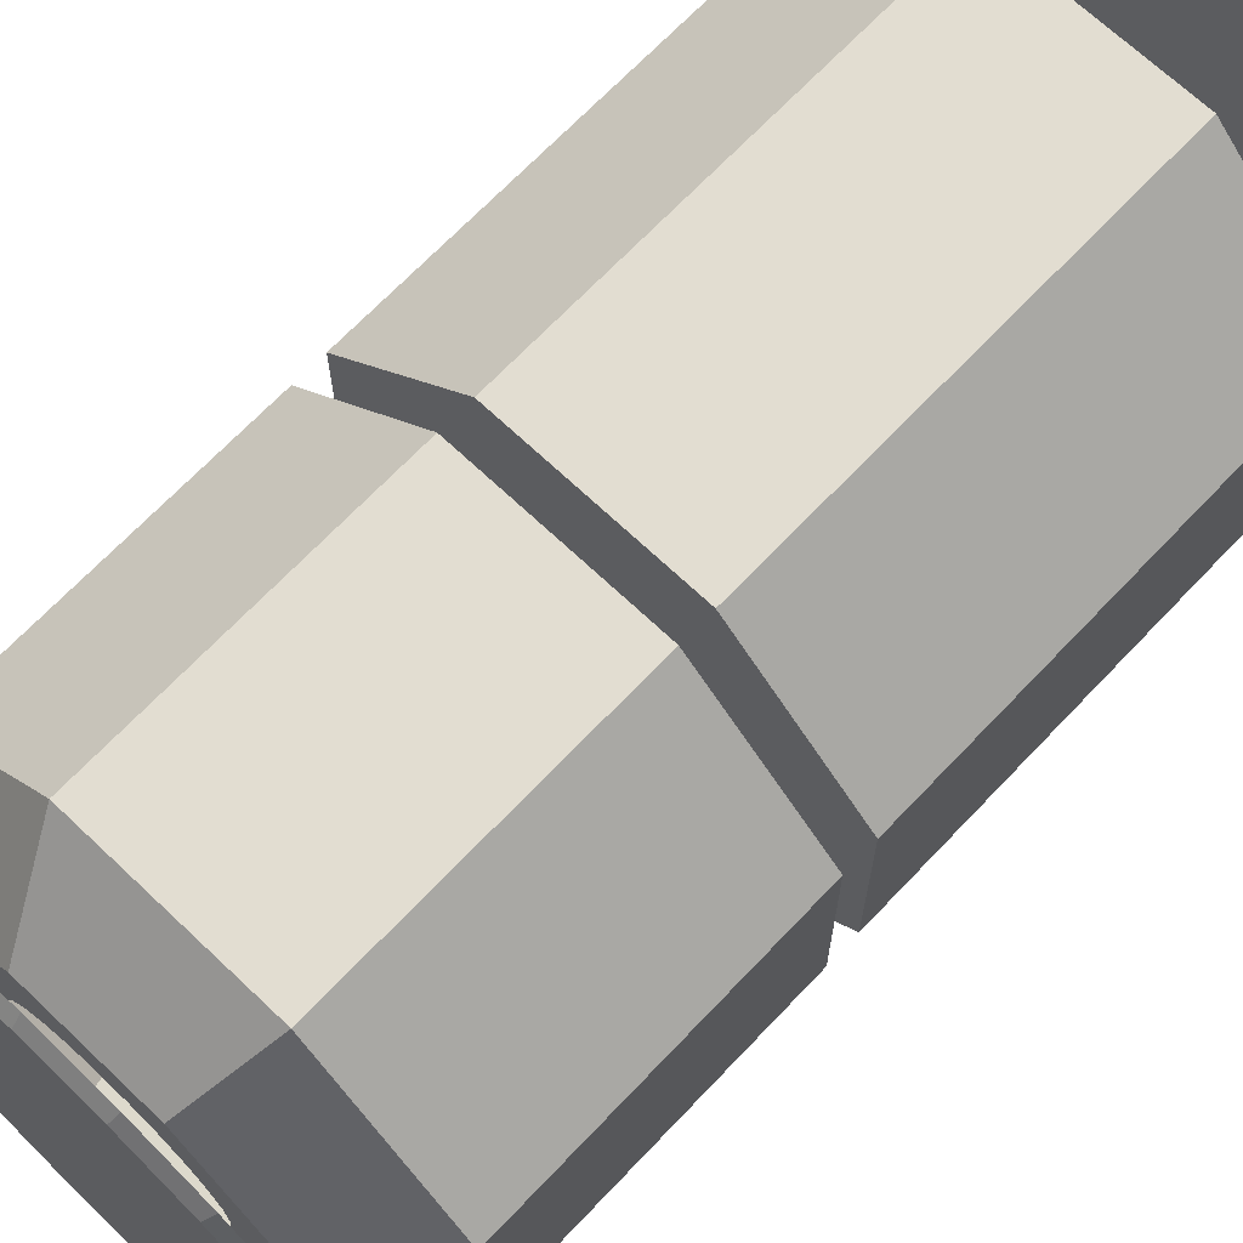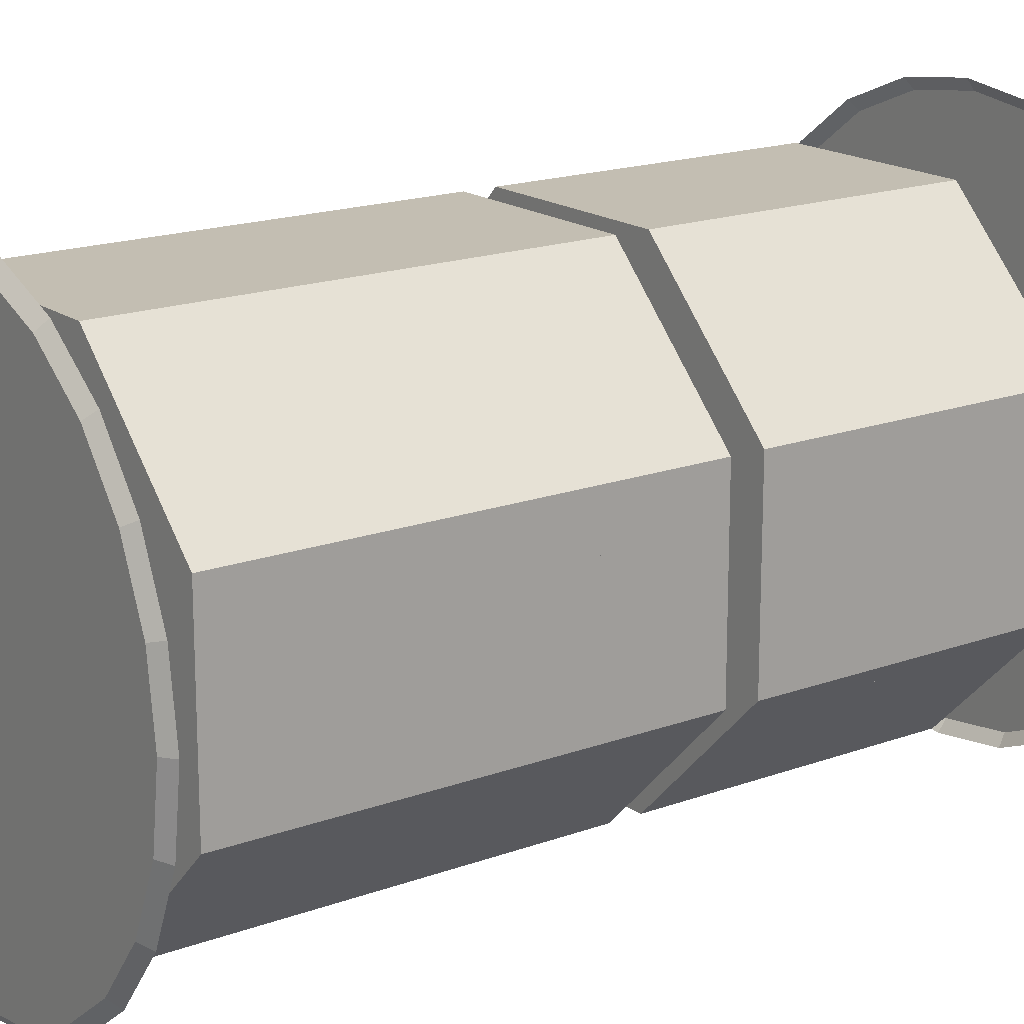
<metadata>
{"format":"obj","ext":"obj","renderer":"f3d","projection":"perspective","resolution":1024,"background":"white","views":[{"elev":68.6,"azim":43.5,"up":"+Z"},{"elev":17.5,"azim":-126.0,"up":"+Z"}]}
</metadata>
<code>
o im1
v -0.7625 -0.1623 0.3159
v -0.7625 -0.1623 -0.3159
v -0.75 -0.675 0.3107
v -0.5 -0.425 0.5607
v -0.5 -0.175 0.5607
v -0.75 -0.675 -0.3107
v -0.5 -0.425 -0.5607
v -0.5 -0.175 -0.5607
v -0.7641 -0.6625 0.3119
v -0.5177 -0.4187 0.5606
v -0.5211 -0.1669 0.5641
v -0.7641 -0.6625 -0.3119
v -0.5177 -0.4187 -0.5606
v -0.5211 -0.1669 -0.5641
v 0.7625 -0.1623 0.3159
v 0.7625 -0.1623 -0.3159
v 0.75 -0.675 0.3107
v 0.5 -0.425 0.5607
v 0.5 -0.175 0.5607
v 0.75 -0.675 -0.3107
v 0.5 -0.425 -0.5607
v 0.5 -0.175 -0.5607
v 0.7641 -0.6625 0.3119
v 0.5177 -0.4187 0.5606
v 0.5211 -0.1669 0.5641
v 0.7641 -0.6625 -0.3119
v 0.5177 -0.4187 -0.5606
v 0.5211 -0.1669 -0.5641
v 0.6629 -1.5 0.6629
v 0.4688 -1.5 0.8119
v 0.8119 -1.5 0.4688
v 0.9056 -1.5 0.2426
v 0.9375 -1.5 1e-06
v 0.9056 -1.5 -0.2426
v 0.8119 -1.5 -0.4687
v 0.6629 -1.5 -0.6629
v 0.4688 -1.5 -0.8119
v 0.2426 -1.5 -0.9056
v 0 -1.5 -0.9375
v -0.2426 -1.5 -0.9056
v -0.4687 -1.5 -0.8119
v -0.6629 -1.5 -0.6629
v -0.8119 -1.5 -0.4687
v -0.9056 -1.5 -0.2426
v -0.9375 -1.5 1e-06
v -0.9056 -1.5 0.2426
v -0.8119 -1.5 0.4688
v -0.6629 -1.5 0.6629
v -0.4687 -1.5 0.8119
v -0.2426 -1.5 0.9056
v 0 -1.5 0.9375
v 0.2426 -1.5 0.9056
v -0.6359 -1.529 -0.6359
v -0.4497 -1.529 -0.7788
v -0.2328 -1.529 -0.8687
v 0 -1.529 -0.8993
v 0.2328 -1.529 -0.8687
v 0.4497 -1.529 -0.7788
v 0.6359 -1.529 -0.6359
v 0.7788 -1.529 -0.4497
v 0.8687 -1.529 -0.2328
v 0.8993 -1.529 1e-06
v 0.8687 -1.529 0.2328
v 0.7788 -1.529 0.4497
v 0.6359 -1.529 0.6359
v 0.4497 -1.529 0.7788
v 0.2328 -1.529 0.8687
v 0 -1.529 0.8993
v -0.2328 -1.529 0.8687
v -0.4497 -1.529 0.7788
v -0.6359 -1.529 0.6359
v -0.7788 -1.529 0.4497
v -0.8687 -1.529 0.2328
v -0.8993 -1.529 1e-06
v -0.8687 -1.529 -0.2328
v -0.7788 -1.529 -0.4497
v -8.333e-08 -1.529 5.417e-07
v 0.6629 1.5 0.6629
v 0.4688 1.5 0.8119
v 0.8119 1.5 0.4688
v 0.9056 1.5 0.2426
v 0.9375 1.5 1e-06
v 0.9056 1.5 -0.2426
v 0.8119 1.5 -0.4687
v 0.6629 1.5 -0.6629
v 0.4688 1.5 -0.8119
v 0.2426 1.5 -0.9056
v 0 1.5 -0.9375
v -0.2426 1.5 -0.9056
v -0.4687 1.5 -0.8119
v -0.6629 1.5 -0.6629
v -0.8119 1.5 -0.4687
v -0.9056 1.5 -0.2426
v -0.9375 1.5 1e-06
v -0.9056 1.5 0.2426
v -0.8119 1.5 0.4688
v -0.6629 1.5 0.6629
v -0.4687 1.5 0.8119
v -0.2426 1.5 0.9056
v 0 1.5 0.9375
v 0.2426 1.5 0.9056
v -0.6359 1.529 -0.6359
v -0.4497 1.529 -0.7788
v -0.2328 1.529 -0.8687
v 0 1.529 -0.8993
v 0.2328 1.529 -0.8687
v 0.4497 1.529 -0.7788
v 0.6359 1.529 -0.6359
v 0.7788 1.529 -0.4497
v 0.8687 1.529 -0.2328
v 0.8993 1.529 1e-06
v 0.8687 1.529 0.2328
v 0.7788 1.529 0.4497
v 0.6359 1.529 0.6359
v 0.4497 1.529 0.7788
v 0.2328 1.529 0.8687
v 0 1.529 0.8993
v -0.2328 1.529 0.8687
v -0.4497 1.529 0.7788
v -0.6359 1.529 0.6359
v -0.7788 1.529 0.4497
v -0.8687 1.529 0.2328
v -0.8993 1.529 1e-06
v -0.8687 1.529 -0.2328
v -0.7788 1.529 -0.4497
v -8.333e-08 1.529 5.417e-07
v -0.7625 1.363 -0.3159
v -0.7625 1.363 0.3159
v -0.5 1.35 0.5607
v -0.5 1.35 -0.5607
v -0.5 0.975 -0.5607
v -0.5 0.975 0.5607
v -0.75 0.975 0.3107
v -0.75 0.975 -0.3107
v -0.5209 1.358 0.564
v -0.5209 1.358 -0.564
v -0.7625 0.9875 0.3158
v -0.7625 0.9875 -0.3158
v -0.5177 0.9874 0.5606
v -0.5177 0.9874 -0.5606
v 0.7625 1.363 -0.3159
v 0.7625 1.363 0.3159
v 0.5 1.35 0.5607
v 0.5 1.35 -0.5607
v 0.5 0.975 -0.5607
v 0.5 0.975 0.5607
v 0.75 0.975 0.3107
v 0.75 0.975 -0.3107
v 0.5209 1.358 0.564
v 0.5209 1.358 -0.564
v 0.7625 0.9875 0.3158
v 0.7625 0.9875 -0.3158
v 0.5177 0.9874 0.5606
v 0.5177 0.9874 -0.5606
v -0.7625 -0.08774 -0.3159
v -0.7625 -0.08774 0.3159
v -0.5 -0.075 0.5607
v -0.5 -0.075 -0.5607
v -0.5 0.3 -0.5607
v -0.5 0.3 0.5607
v -0.75 0.3 0.3107
v -0.75 0.3 -0.3107
v -0.5209 -0.0831 0.564
v -0.5209 -0.0831 -0.564
v -0.7625 0.2875 0.3158
v -0.7625 0.2875 -0.3158
v -0.5177 0.2876 0.5606
v -0.5177 0.2876 -0.5606
v 0.7625 -0.08774 -0.3159
v 0.7625 -0.08774 0.3159
v 0.5 -0.075 0.5607
v 0.5 -0.075 -0.5607
v 0.5 0.3 -0.5607
v 0.5 0.3 0.5607
v 0.75 0.3 0.3107
v 0.75 0.3 -0.3107
v 0.5209 -0.0831 0.564
v 0.5209 -0.0831 -0.564
v 0.7625 0.2875 0.3158
v 0.7625 0.2875 -0.3158
v 0.5177 0.2876 0.5606
v 0.5177 0.2876 -0.5606
v -0.1875 -0.775 -0.75
v -0.1875 -0.275 -0.75
v 0.1875 -0.775 -0.75
v 0.1875 -0.275 -0.75
v -0.175 -0.7625 -0.7625
v -0.175 -0.2875 -0.7625
v 0.175 -0.2875 -0.7625
v 0.175 -0.7625 -0.7625
v -0.1875 0.75 -0.75
v -0.1875 1.25 -0.75
v 0.1875 0.75 -0.75
v 0.1875 1.25 -0.75
v -0.175 0.7625 -0.7625
v -0.175 1.238 -0.7625
v 0.175 1.238 -0.7625
v 0.175 0.7625 -0.7625
v -0.0625 0.0375 -0.75
v -0.0625 0.5375 -0.75
v 0.1875 0.0375 -0.75
v 0.1875 0.5375 -0.75
v -0.05 0.05 -0.7625
v -0.05 0.525 -0.7625
v 0.175 0.525 -0.7625
v 0.175 0.05 -0.7625
g im1_im1
f 2 12 9 1
f 10 11 1
f 14 13 2
f 15 23 26 16
f 15 25 24
f 16 27 28
f 17 23 24 18
f 21 27 26 20
f 25 28 22 19
f 29 65 64 31
f 32 63 62 33
f 34 61 60 35
f 37 58 57 38
f 39 56 55 40
f 41 54 53 42
f 43 76 75 44
f 45 74 73 46
f 48 71 70 49
f 51 68 67 52
f 54 55 77
f 56 57 77
f 59 60 77
f 61 62 77
f 63 64 77
f 66 67 77
f 68 69 77
f 72 73 77
f 74 75 77
f 77 76 53
f 80 113 114 78
f 83 110 111 82
f 86 107 108 85
f 88 105 106 87
f 91 102 103 90
f 93 124 125 92
f 96 121 122 95
f 99 118 119 98
f 101 116 117 100
f 102 125 126
f 126 105 104
f 126 107 106
f 126 109 108
f 126 113 112
f 126 116 115
f 126 118 117
f 126 121 120
f 126 124 123
f 128 137 139 135
f 136 140 138 127
f 144 150 154 145
f 146 153 149 143
f 147 148 152 151
f 150 149 142 141
f 155 166 168 164
f 157 163 164 158
f 161 162 166 165
f 163 167 165 156
f 169 170 177 178
f 171 177 181 174
f 173 182 178 172
f 179 180 176 175
f 183 187 190 185
f 186 189 188 184
f 191 195 198 193
f 194 197 196 192
f 199 203 206 201
f 202 205 204 200
f 1 11 14 2
f 2 13 12
f 4 10 9 3
f 7 13 14 8
f 15 24 23
f 16 28 25 15
f 19 18 24 25
f 20 26 23 17
f 22 28 27 21
f 26 27 16
f 31 64 63 32
f 33 62 61 34
f 36 59 58 37
f 38 57 56 39
f 40 55 54 41
f 42 53 76 43
f 44 75 74 45
f 47 72 71 48
f 50 69 68 51
f 52 67 66 30
f 53 54 77
f 55 56 77
f 57 58 77
f 60 61 77
f 62 63 77
f 64 65 77
f 67 68 77
f 70 71 77
f 73 74 77
f 75 76 77
f 79 115 116 101
f 81 112 113 80
f 84 109 110 83
f 87 106 107 86
f 90 103 104 89
f 92 125 102 91
f 94 123 124 93
f 98 119 120 97
f 100 117 118 99
f 126 103 102
f 126 106 105
f 126 108 107
f 126 111 110
f 126 115 114
f 126 117 116
f 126 119 118
f 126 123 122
f 126 125 124
f 130 136 135 129
f 137 138 134 133
f 142 151 152 141
f 164 163 156 155
f 170 179 181 177
f 178 182 180 169
f 184 188 187 183
f 185 190 189 186
f 192 196 195 191
f 193 198 197 194
f 199 201 202 200
f 204 205 206 203
f 5 8 14 11
f 6 12 13 7
f 9 10 1
f 30 66 65 29
f 35 60 59 36
f 46 73 72 47
f 58 59 77
f 69 70 77
f 71 72 77
f 126 104 103
f 126 110 109
f 126 112 111
f 126 114 113
f 126 120 119
f 126 122 121
f 127 138 137 128
f 129 135 139 132
f 138 140 131 134
f 143 149 150 144
f 148 145 154 152
f 149 153 151 142
f 156 165 166 155
f 158 164 168 159
f 165 167 160 161
f 169 180 179 170
f 172 178 177 171
f 175 174 181 179
f 180 182 173 176
f 183 185 186 184
f 188 189 190 187
f 191 193 194 192
f 196 197 198 195
f 200 204 203 199
f 201 206 205 202
f 3 9 12 6
f 11 10 4 5
f 49 70 69 50
f 65 66 77
f 78 114 115 79
f 82 111 112 81
f 85 108 109 84
f 89 104 105 88
f 95 122 123 94
f 97 120 121 96
f 127 128 135 136
f 131 140 136 130
f 133 132 139 137
f 141 152 154 150
f 151 153 146 147
f 160 167 163 157
f 162 159 168 166
o i1
v -0.75 -0.675 0.3107
v -0.5 -0.175 0.5607
v -0.5 -0.425 0.5607
v -0.75 -0.675 -0.3107
v -0.5 -0.175 -0.5607
v -0.5 -0.425 -0.5607
v -0.5 -0.175 -1.11e-16
v -0.5 -0.425 -1.11e-16
v -0.75 0.975 -0.3107
v -0.5 0.975 -0.5607
v -0.5 1.35 -0.5607
v -0.5 1.35 0.5607
v -0.5 0.975 0.5607
v -0.75 0.975 0.3107
v -0.5 0.975 1.11e-16
v 0.75 0.975 -0.3107
v 0.5 0.975 -0.5607
v 0.5 1.35 -0.5607
v 0.5 1.35 0.5607
v 0.5 0.975 0.5607
v 0.75 0.975 0.3107
v 0.5 0.975 1.11e-16
v -0.75 0.3 -0.3107
v -0.5 0.3 -0.5607
v -0.5 -0.075 -0.5607
v -0.5 -0.075 0.5607
v -0.5 0.3 0.5607
v -0.75 0.3 0.3107
v -0.5 0.3 1.11e-16
v 0.75 0.3 -0.3107
v 0.5 0.3 -0.5607
v 0.5 -0.075 -0.5607
v 0.5 -0.075 0.5607
v 0.5 0.3 0.5607
v 0.75 0.3 0.3107
v 0.5 0.3 1.11e-16
v 0.3125 -0.075 -2.761e-18
v 0.3019 -0.075 0.08088
v 0.2706 -0.075 0.1562
v 0.221 -0.075 0.221
v 0.1562 -0.075 0.2706
v 0.08088 -0.075 0.3019
v 0 -0.075 0.3125
v -0.08088 -0.075 0.3019
v -0.1562 -0.075 0.2706
v -0.221 -0.075 0.221
v -0.2706 -0.075 0.1562
v -0.3019 -0.075 0.08088
v -0.3125 -0.075 3.551e-17
v -0.3019 -0.075 -0.08088
v -0.2706 -0.075 -0.1562
v -0.221 -0.075 -0.221
v -0.1562 -0.075 -0.2706
v -0.08088 -0.075 -0.3019
v 0 -0.075 -0.3125
v 0.08088 -0.075 -0.3019
v 0.1562 -0.075 -0.2706
v 0.221 -0.075 -0.221
v 0.2706 -0.075 -0.1562
v 0.3019 -0.075 -0.08088
v 0.3125 -0.175 -2.975e-17
v 0.3019 -0.175 0.08088
v 0.2706 -0.175 0.1562
v 0.221 -0.175 0.221
v 0.1562 -0.175 0.2706
v 0.08088 -0.175 0.3019
v 0 -0.175 0.3125
v -0.08088 -0.175 0.3019
v -0.1562 -0.175 0.2706
v -0.221 -0.175 0.221
v -0.2706 -0.175 0.1562
v -0.3019 -0.175 0.08088
v -0.3125 -0.175 8.518e-18
v -0.3019 -0.175 -0.08088
v -0.2706 -0.175 -0.1562
v -0.221 -0.175 -0.221
v -0.1562 -0.175 -0.2706
v -0.08088 -0.175 -0.3019
v 0 -0.175 -0.3125
v 0.08088 -0.175 -0.3019
v 0.1562 -0.175 -0.2706
v 0.221 -0.175 -0.221
v 0.2706 -0.175 -0.1562
v 0.3019 -0.175 -0.08088
v 0.75 -0.175 -0.3107
v 0.75 -0.175 0.3107
v 0.3107 -0.175 0.75
v -0.3107 -0.175 0.75
v -0.75 -0.175 0.3107
v -0.75 -0.175 -0.3107
v -0.3107 -0.175 -0.75
v 0.3107 -0.175 -0.75
v 0.75 -1.175 -0.3107
v 0.75 -1.175 0.3107
v 0.3107 -1.175 0.75
v -0.3107 -1.175 0.75
v -0.75 -1.175 0.3107
v -0.75 -1.175 -0.3107
v -0.3107 -1.175 -0.75
v 0.3107 -1.175 -0.75
v 0.5 -1.425 -0.2071
v 0.5 -1.425 0.2071
v 0.2071 -1.425 0.5
v -0.2071 -1.425 0.5
v -0.5 -1.425 0.2071
v -0.5 -1.425 -0.2071
v -0.2071 -1.425 -0.5
v 0.2071 -1.425 -0.5
v 0.3125 1.35 -2.761e-18
v 0.3019 1.35 0.08088
v 0.2706 1.35 0.1562
v 0.221 1.35 0.221
v 0.1562 1.35 0.2706
v 0.08088 1.35 0.3019
v 0 1.35 0.3125
v -0.08088 1.35 0.3019
v -0.1562 1.35 0.2706
v -0.221 1.35 0.221
v -0.2706 1.35 0.1562
v -0.3019 1.35 0.08088
v -0.3125 1.35 3.551e-17
v -0.3019 1.35 -0.08088
v -0.2706 1.35 -0.1562
v -0.221 1.35 -0.221
v -0.1562 1.35 -0.2706
v -0.08088 1.35 -0.3019
v 0 1.35 -0.3125
v 0.08088 1.35 -0.3019
v 0.1562 1.35 -0.2706
v 0.221 1.35 -0.221
v 0.2706 1.35 -0.1562
v 0.3019 1.35 -0.08088
v 0.3125 1.45 -2.761e-18
v 0.3019 1.45 0.08088
v 0.2706 1.45 0.1562
v 0.221 1.45 0.221
v 0.1562 1.45 0.2706
v 0.08088 1.45 0.3019
v 0 1.45 0.3125
v -0.08088 1.45 0.3019
v -0.1562 1.45 0.2706
v -0.221 1.45 0.221
v -0.2706 1.45 0.1562
v -0.3019 1.45 0.08088
v -0.3125 1.45 3.551e-17
v -0.3019 1.45 -0.08088
v -0.2706 1.45 -0.1562
v -0.221 1.45 -0.221
v -0.1562 1.45 -0.2706
v -0.08088 1.45 -0.3019
v 0 1.45 -0.3125
v 0.08088 1.45 -0.3019
v 0.1562 1.45 -0.2706
v 0.221 1.45 -0.221
v 0.2706 1.45 -0.1562
v 0.3019 1.45 -0.08088
v 0.75 1.35 -0.3107
v 0.75 1.35 0.3107
v 0.3107 1.35 0.75
v -0.3107 1.35 0.75
v -0.75 1.35 0.3107
v -0.75 1.35 -0.3107
v -0.3107 1.35 -0.75
v 0.3107 1.35 -0.75
v 0.75 -0.075 -0.3107
v 0.75 -0.075 0.3107
v 0.3107 -0.075 0.75
v -0.3107 -0.075 0.75
v -0.75 -0.075 0.3107
v -0.75 -0.075 -0.3107
v -0.3107 -0.075 -0.75
v 0.3107 -0.075 -0.75
v 0.3107 0.6375 -0.75
v -0.3107 0.6375 -0.75
v -0.75 0.6375 -0.3107
v -0.75 0.6375 0.3107
v -0.3107 0.6375 0.75
v 0.3107 0.6375 0.75
v 0.75 0.6375 0.3107
v 0.75 0.6375 -0.3107
v 0.75 -0.675 0.3107
v 0.5 -0.175 0.5607
v 0.5 -0.425 0.5607
v 0.75 -0.675 -0.3107
v 0.5 -0.175 -0.5607
v 0.5 -0.425 -0.5607
v 0.5 -0.175 -1.11e-16
v 0.5 -0.425 -1.11e-16
v 0.3125 -1.425 1.076e-16
v 0.3019 -1.425 0.08088
v 0.2706 -1.425 0.1562
v 0.221 -1.425 0.221
v 0.1562 -1.425 0.2706
v 0.08088 -1.425 0.3019
v -7.161e-17 -1.425 0.3125
v -0.08088 -1.425 0.3019
v -0.1562 -1.425 0.2706
v -0.221 -1.425 0.221
v -0.2706 -1.425 0.1562
v -0.3019 -1.425 0.08088
v -0.3125 -1.425 -1.039e-16
v -0.3019 -1.425 -0.08088
v -0.2706 -1.425 -0.1562
v -0.221 -1.425 -0.221
v -0.1562 -1.425 -0.2706
v -0.08088 -1.425 -0.3019
v 1.016e-16 -1.425 -0.3125
v 0.08088 -1.425 -0.3019
v 0.1562 -1.425 -0.2706
v 0.221 -1.425 -0.221
v 0.2706 -1.425 -0.1562
v 0.3019 -1.425 -0.08088
v -0.0625 0.0375 -0.75
v -0.0625 0.0375 -0.7375
v -0.0625 0.5375 -0.75
v -0.0625 0.5375 -0.7375
v 0.1875 0.0375 -0.75
v 0.1875 0.0375 -0.7375
v 0.1875 0.5375 -0.75
v 0.1875 0.5375 -0.7375
v -0.1875 0.75 -0.75
v -0.1875 0.75 -0.7375
v -0.1875 1.25 -0.75
v -0.1875 1.25 -0.7375
v 0.1875 0.75 -0.75
v 0.1875 0.75 -0.7375
v 0.1875 1.25 -0.75
v 0.1875 1.25 -0.7375
v -0.1875 -0.775 -0.75
v -0.1875 -0.775 -0.7375
v -0.1875 -0.275 -0.75
v -0.1875 -0.275 -0.7375
v 0.1875 -0.775 -0.75
v 0.1875 -0.775 -0.7375
v 0.1875 -0.275 -0.75
v 0.1875 -0.275 -0.7375
g i1_i1_auv
f 207 214 209
f 208 214 213
f 209 214 208
f 210 214 207
f 212 211 214
f 213 214 211
f 214 210 212
f 215 221 220
f 216 217 221
f 218 221 217
f 219 221 218
f 220 221 219
f 221 215 216
f 223 222 228
f 224 228 225
f 225 228 226
f 226 228 227
f 227 228 222
f 228 224 223
f 230 229 235
f 231 235 232
f 232 235 233
f 233 235 234
f 234 235 229
f 235 231 230
f 236 242 241
f 237 238 242
f 239 242 238
f 240 242 239
f 241 242 240
f 242 236 237
f 243 267 268 244
f 244 268 269 245
f 245 269 270 246
f 246 270 271 247
f 247 271 272 248
f 248 272 273 249
f 249 273 274 250
f 250 274 275 251
f 251 275 276 252
f 252 276 277 253
f 253 277 278 254
f 254 278 279 255
f 255 279 280 256
f 256 280 281 257
f 257 281 282 258
f 258 282 283 259
f 259 283 284 260
f 260 284 285 261
f 261 285 286 262
f 262 286 287 263
f 263 287 288 264
f 264 288 289 265
f 265 289 290 266
f 266 290 267 243
f 291 298 306 299
f 300 308 309 301
f 301 302 294 293
f 302 310 311 303
f 303 304 296 295
f 304 312 313 305
f 315 339 362 338
f 316 340 339 315
f 317 341 340 316
f 318 342 341 317
f 319 343 342 318
f 320 344 343 319
f 321 345 344 320
f 322 346 345 321
f 323 347 346 322
f 324 348 347 323
f 325 349 348 324
f 326 350 349 325
f 327 351 350 326
f 328 352 351 327
f 329 353 352 328
f 330 354 353 329
f 331 355 354 330
f 332 356 355 331
f 333 357 356 332
f 334 358 357 333
f 335 359 358 334
f 336 360 359 335
f 337 361 360 336
f 338 362 361 337
f 364 385 384 365
f 366 383 382 367
f 368 381 380 369
f 370 379 386 363
f 372 373 384 385
f 374 375 382 383
f 376 377 380 381
f 386 379 378 371
f 387 394 390
f 388 394 389
f 389 394 387
f 391 394 393
f 392 390 394
f 393 394 388
f 394 391 392
f 420 424 426 422
f 428 430 429 427
f 431 433 434 432
f 435 439 440 436
f 438 442 441 437
f 299 300 292 291
f 301 309 310 302
f 302 303 295 294
f 303 311 312 304
f 305 306 298 297
f 306 314 307 299
f 363 386 385 364
f 365 384 383 366
f 367 382 381 368
f 369 380 379 370
f 371 372 385 386
f 373 374 383 384
f 375 376 381 382
f 377 378 379 380
f 420 422 421 419
f 423 425 426 424
f 427 431 432 428
f 430 434 433 429
f 436 440 442 438
f 243 371 266
f 244 372 243
f 245 372 244
f 246 372 245
f 247 373 246
f 248 373 247
f 249 373 248
f 250 374 249
f 251 374 250
f 252 374 251
f 253 375 252
f 254 375 253
f 255 375 254
f 256 376 255
f 257 376 256
f 258 376 257
f 259 377 258
f 260 377 259
f 261 377 260
f 262 378 261
f 263 378 262
f 264 378 263
f 265 371 264
f 266 371 265
f 299 307 308 300
f 300 301 293 292
f 304 305 297 296
f 305 313 314 306
f 315 364 316
f 316 364 317
f 317 364 318
f 318 365 319
f 319 365 320
f 320 365 321
f 321 366 322
f 322 366 323
f 323 366 324
f 324 367 325
f 325 367 326
f 326 367 327
f 327 368 328
f 328 368 329
f 329 368 330
f 330 369 331
f 331 369 332
f 332 369 333
f 333 370 334
f 334 370 335
f 335 370 336
f 336 363 337
f 337 363 338
f 338 363 315
f 363 336 370
f 364 315 363
f 365 318 364
f 366 321 365
f 367 324 366
f 368 327 367
f 369 330 368
f 370 333 369
f 371 243 372
f 372 246 373
f 373 249 374
f 374 252 375
f 375 255 376
f 376 258 377
f 377 261 378
f 378 264 371
f 419 423 424 420
f 422 426 425 421
f 428 432 434 430
f 436 438 437 435
f 439 441 442 440
f 267 292 268
f 268 292 269
f 269 292 270
f 270 293 271
f 271 293 272
f 272 293 273
f 273 294 274
f 274 294 275
f 275 294 276
f 276 295 277
f 277 295 278
f 278 295 279
f 279 296 280
f 280 296 281
f 281 296 282
f 282 297 283
f 283 297 284
f 284 297 285
f 285 298 286
f 286 298 287
f 287 298 288
f 288 291 289
f 289 291 290
f 290 291 267
f 291 288 298
f 292 267 291
f 293 270 292
f 294 273 293
f 295 276 294
f 296 279 295
f 297 282 296
f 298 285 297
f 307 395 308
f 308 398 309
f 309 401 310
f 310 404 311
f 311 407 312
f 312 410 313
f 313 413 314
f 314 416 307
f 395 307 418
f 396 308 395
f 397 308 396
f 398 308 397
f 399 309 398
f 400 309 399
f 401 309 400
f 402 310 401
f 403 310 402
f 404 310 403
f 405 311 404
f 406 311 405
f 407 311 406
f 408 312 407
f 409 312 408
f 410 312 409
f 411 313 410
f 412 313 411
f 413 313 412
f 414 314 413
f 415 314 414
f 416 314 415
f 417 307 416
f 418 307 417

</code>
